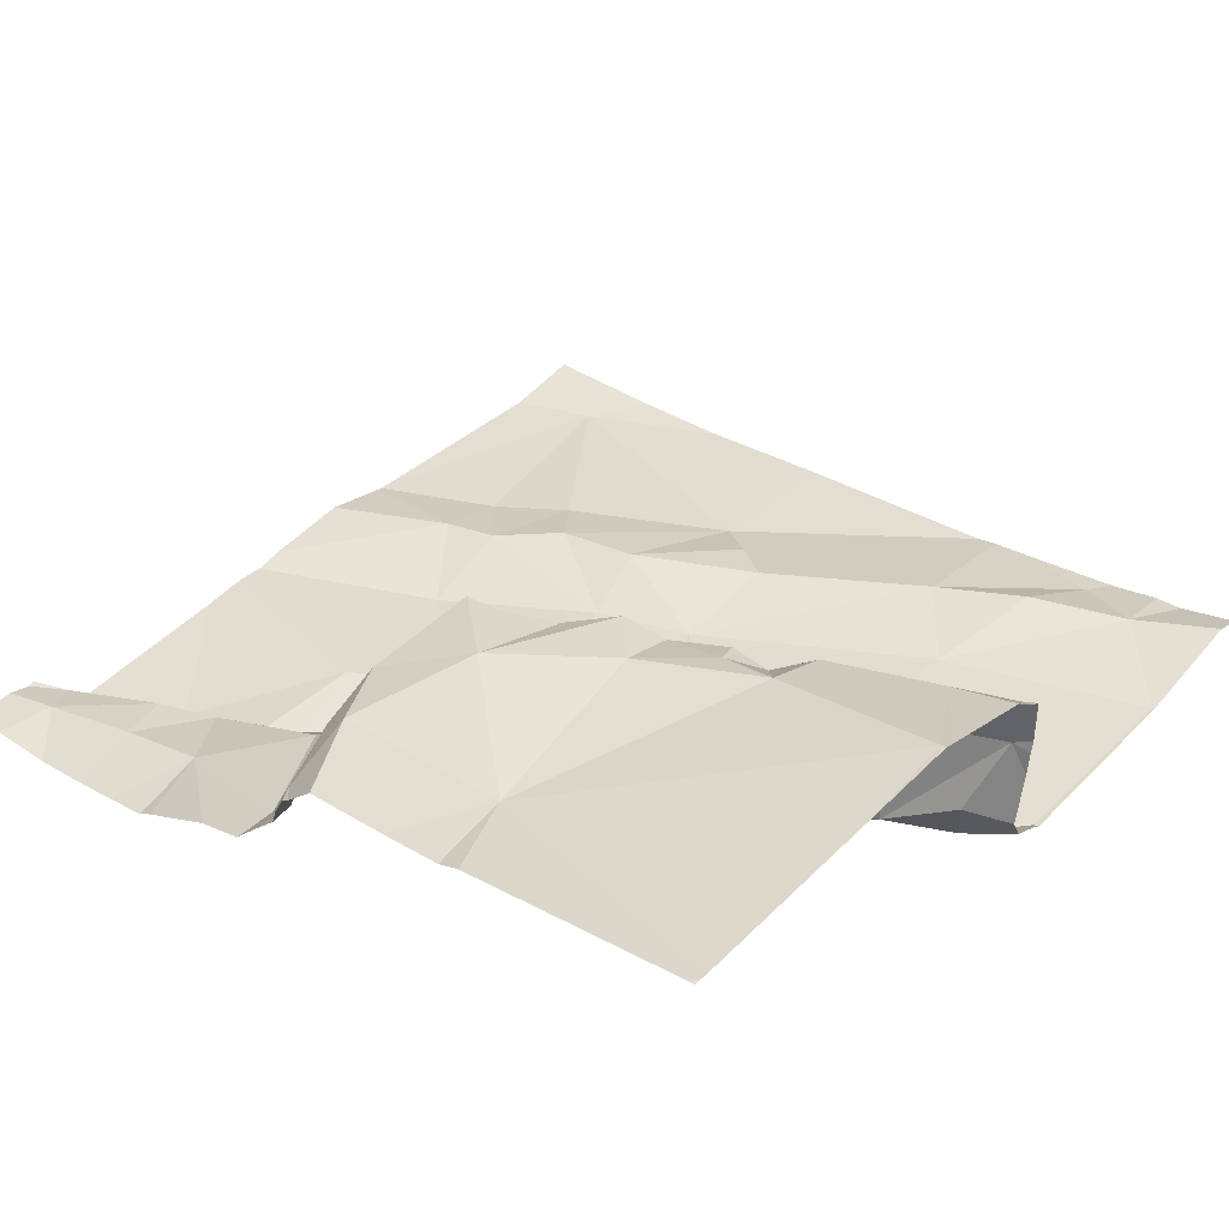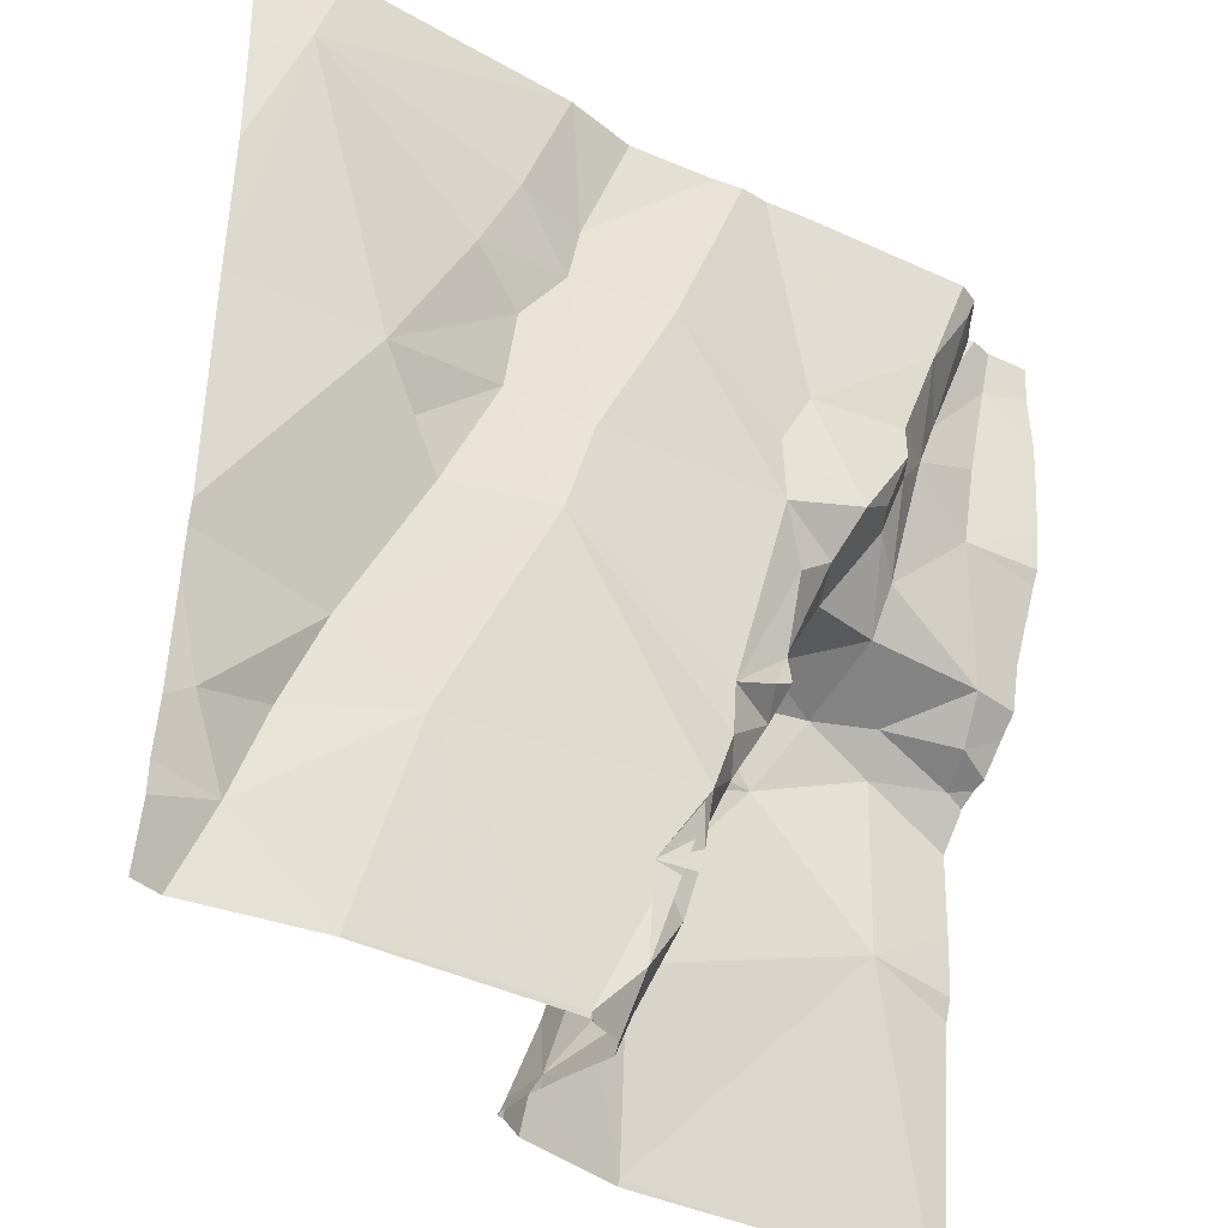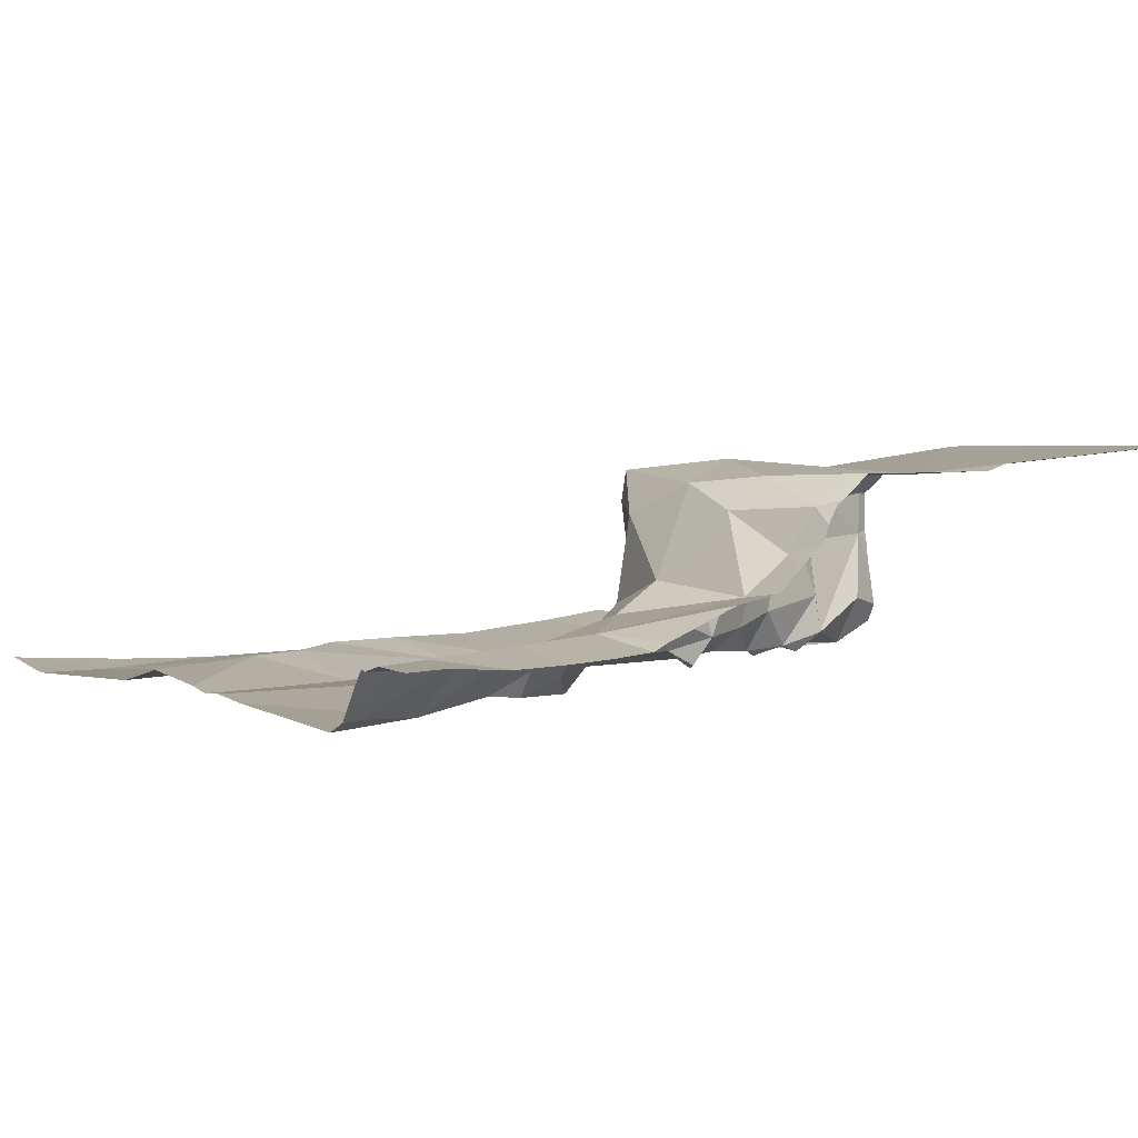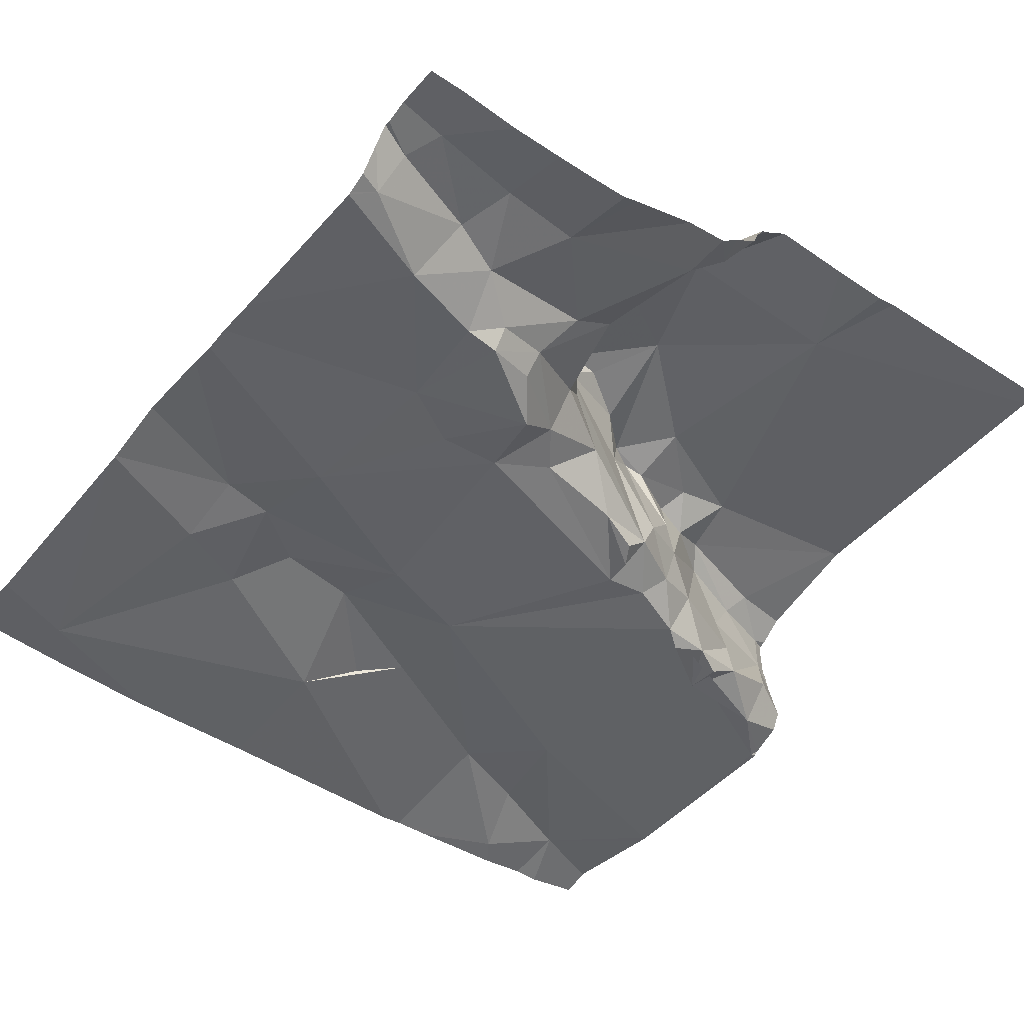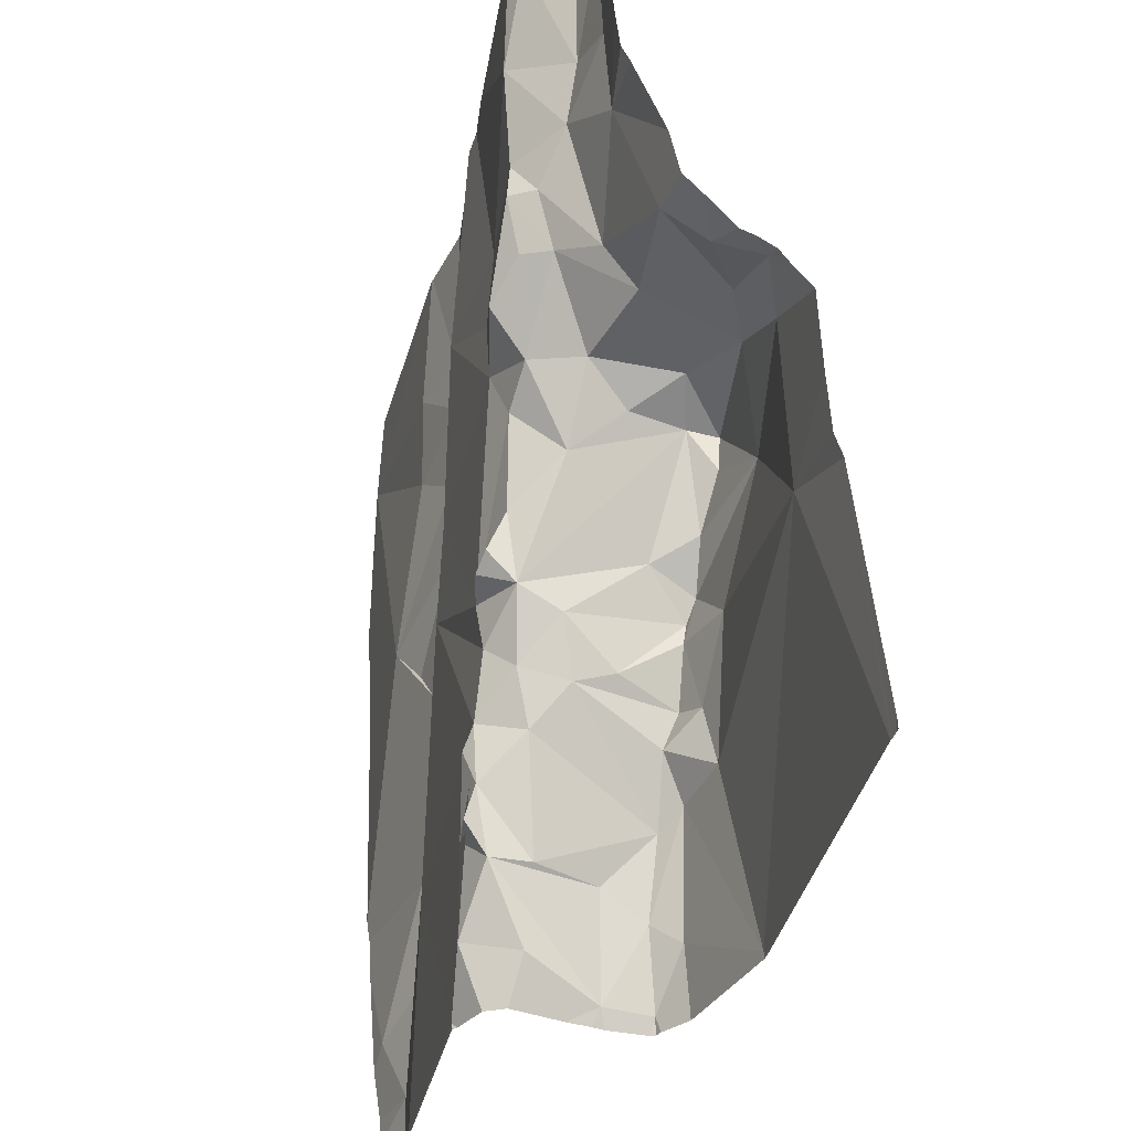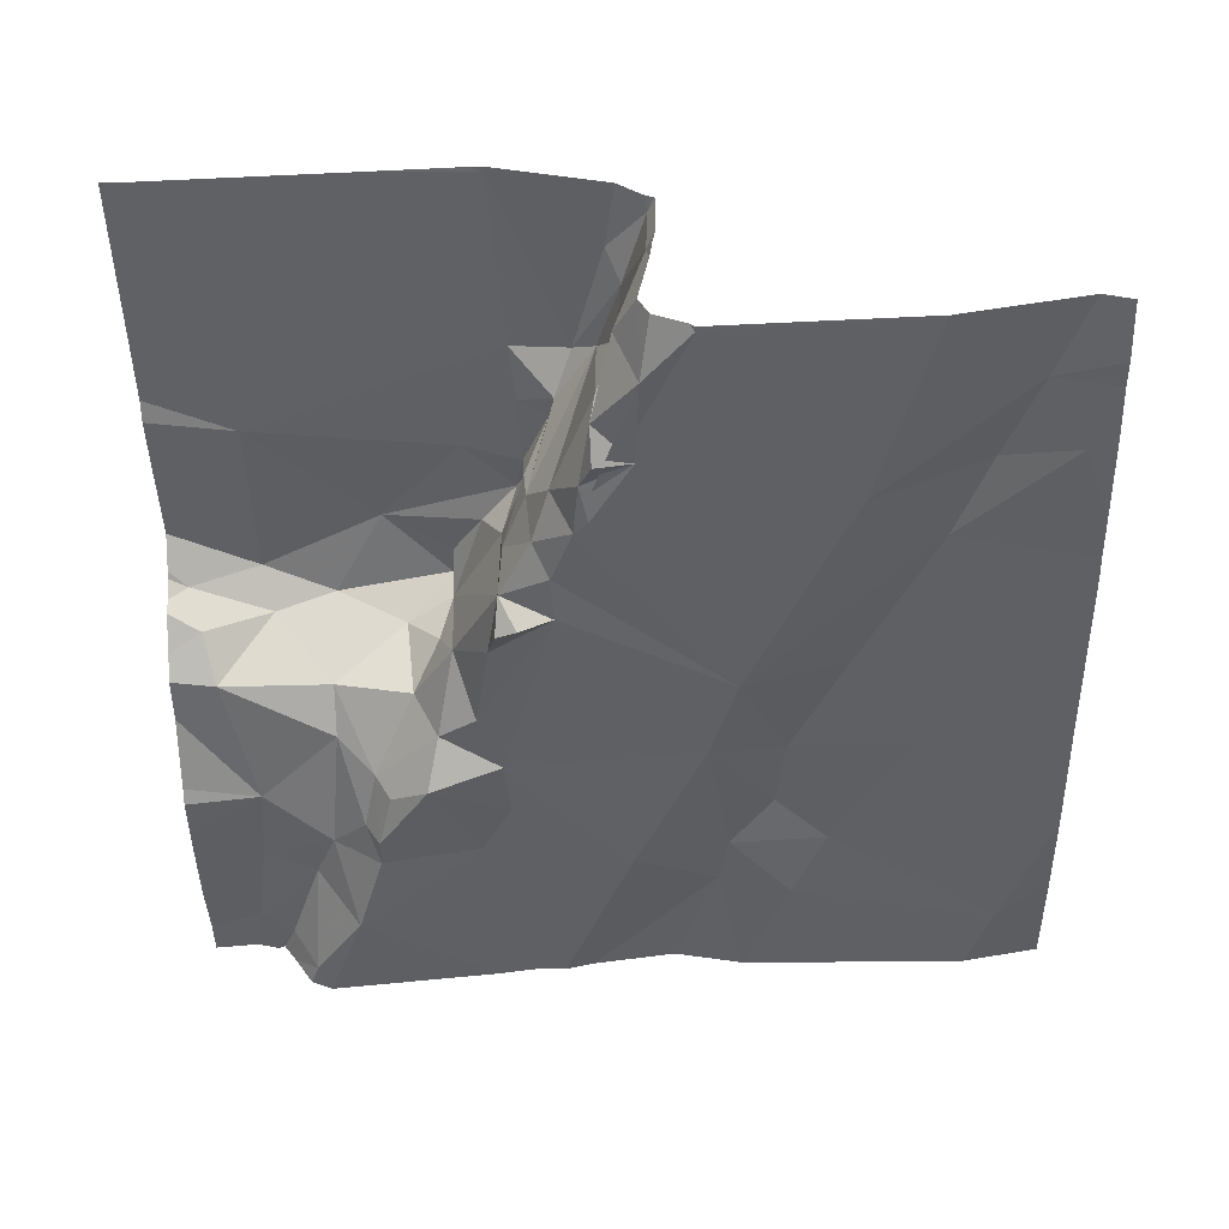
<metadata>
{"format":"obj","ext":"obj","renderer":"f3d","projection":"perspective","resolution":1024,"background":"white","views":[{"elev":37.1,"azim":-50.5,"up":"+Z"},{"elev":-36.3,"azim":143.7,"up":"+Y"},{"elev":0.1,"azim":-123.1,"up":"+Z"},{"elev":-49.3,"azim":-128.0,"up":"+Z"},{"elev":-37.1,"azim":-104.8,"up":"+Y"},{"elev":-41.5,"azim":1.4,"up":"+Z"}]}
</metadata>
<code>
v -142.5 278.9 500.8
v -142.5 279 500.7
v -142.4 278.9 500.8
v -142 279.4 500.7
v -142.4 278.9 500.9
v -142.4 278.7 500.9
v -142.5 278.9 500.8
v -141.6 278.7 500.7
v -141.6 278.5 500.7
v -142.5 279.2 500.7
v -142.4 279.1 500.7
v -141.6 278.7 500.7
v -141.6 278.5 500.7
v -141.6 279.1 500.7
v -141.6 279.4 500.7
v -142.5 279.3 500.7
v -141.6 279.3 500.7
v -141.6 278.6 500.7
v -141.6 279 500.7
v -141.6 278.7 500.7
v -142.4 279.3 500.7
v -142.4 279.2 500.7
v -142.4 279.3 500.6
v -142.4 279.4 500.6
v -142.2 278.7 500.9
v -142.2 278.8 500.9
v -142.1 278.7 500.9
v -142 278.4 500.7
v -141.7 278.4 500.7
v -142.1 279.4 500.7
v -142.2 279.1 500.7
v -142.3 279.2 500.6
v -141.9 279.2 500.7
v -141.8 279.1 500.7
v -141.9 279.2 500.7
v -142.1 278.6 500.8
v -142.1 278.7 500.8
v -142.1 278.6 500.9
v -142.2 279.4 500.6
v -142.4 279.4 500.6
v -142.1 278.7 500.8
v -142.1 278.7 500.9
v -142.1 278.5 500.7
v -142.1 278.5 500.7
v -142.1 278.6 500.7
v -142 278.5 500.9
v -142 278.5 500.8
v -142 278.4 500.8
v -142.1 278.5 500.9
v -142.1 278.6 500.9
v -141.9 279.4 500.6
v -141.9 279.4 500.6
v -142.4 279.4 500.6
v -142 278.4 500.9
v -142.1 278.7 500.7
v -142.1 278.6 500.7
v -142.2 279.4 500.6
v -142.2 278.9 500.9
v -142.2 278.9 500.9
v -142.2 278.9 500.8
v -141.6 278.5 500.7
v -141.8 278.6 500.7
v -141.7 279 500.7
v -141.9 279.1 500.7
v -142.3 279.1 500.6
v -142.5 279.4 500.7
v -141.9 279.4 500.6
v -142.1 278.8 500.7
v -142 279 500.7
v -141.9 278.9 500.7
v -142.3 278.8 500.9
v -142.2 278.8 500.7
v -142.2 278.9 500.7
v -142.2 278.9 500.7
v -142 278.5 500.7
v -142.1 278.7 500.7
v -142.2 278.4 500.9
v -142.2 278.8 500.8
v -142.2 278.8 500.9
v -142.2 278.6 500.9
v -142.3 279 500.7
v -142.2 279 500.7
v -142.2 278.9 500.8
v -142 278.5 500.7
v -142.4 279.4 500.7
v -142.5 279.4 500.7
v -142.4 279.2 500.7
v -142.1 278.8 500.9
v -141.7 278.7 500.7
v -141.8 278.9 500.7
v -141.8 278.9 500.7
v -142.3 279 500.7
v -142.4 279 500.7
v -142.3 279.1 500.7
v -142.2 278.7 500.7
v -142.3 279 500.6
v -142.3 279.1 500.6
v -142.3 279.1 500.7
v -141.6 279.3 500.6
v -142.4 279 500.8
v -142.3 279 500.8
v -142.4 278.9 500.9
v -142.2 278.8 500.7
v -142.2 278.8 500.7
v -142.2 278.8 500.7
v -141.9 279.2 500.7
v -142.2 279.1 500.7
v -142 279.2 500.6
v -142.2 278.7 500.9
v -142.1 278.7 500.7
v -142.2 279 500.7
v -141.9 279 500.7
v -142.5 278.4 500.9
v -141.7 278.6 500.7
v -141.6 278.6 500.7
v -142.1 278.6 500.7
v -142 278.6 500.7
v -142.1 278.6 500.7
v -141.6 278.4 500.7
v -142.5 278.4 500.9
v -141.8 278.4 500.7
v -141.7 278.4 500.7
v -142 278.4 500.7
v -142.5 278.8 500.9
v -142.5 278.8 500.9
v -142.5 279.1 500.7
v -142.5 279.2 500.7
v -142.5 278.7 500.9
v -142.5 278.7 500.9
v -142.5 278.4 500.9
v -142.5 279.3 500.7
v -142.5 279.1 500.7
v -142.5 279.1 500.7
v -142.5 279 500.7
v -142.5 279 500.7
v -142.5 278.9 500.8
v -142.5 278.9 500.8
v -142.5 278.9 500.8
v -142.5 278.9 500.8
v -142.5 278.9 500.8
v -142.5 279.2 500.7
v -142.5 279.4 500.7
v -141.6 279.2 500.7
v -142 278.4 500.9
v -142 278.4 500.9
v -142 278.4 500.7
v -142 278.4 500.7
v -142.3 278.4 500.9
v -142.2 278.4 500.9
v -142.2 278.4 500.9
v -142 278.4 500.9
v -142.2 278.4 500.9
v -142 278.4 500.9
v -142 278.4 500.8
v -142 278.4 500.8
v -142 278.4 500.7
v -141.7 278.4 500.7
v -141.6 278.4 500.7
v -142 278.4 500.8
v -142 278.4 500.7
v -142 278.4 500.7
v -142.5 278.4 500.9
v -141.6 278.4 500.7
v -142.5 278.4 500.9
v -141.7 279.4 500.6
v -142.1 279.4 500.6
v -141.6 279.4 500.7
v -142.5 279.4 500.7
v -142.5 279.4 500.7
f 2 1 3
f 6 5 124
f 7 3 1
f 126 10 127
f 149 77 148
f 113 129 162
f 148 77 113
f 147 28 75
f 2 11 134
f 7 1 136
f 169 131 168
f 124 7 139
f 146 28 147
f 22 21 16
f 16 10 22
f 142 21 66
f 127 16 141
f 143 99 14
f 86 23 85
f 145 54 144
f 1 2 135
f 26 25 27
f 121 28 123
f 39 31 57
f 34 33 35
f 37 36 38
f 42 41 27
f 44 43 45
f 47 46 48
f 38 47 44
f 49 46 50
f 38 50 46
f 168 16 142
f 55 37 56
f 59 58 60
f 29 61 62
f 63 34 64
f 32 65 31
f 69 68 70
f 71 58 59
f 54 48 46
f 49 54 46
f 73 72 74
f 75 28 76
f 166 108 30
f 71 25 26
f 49 77 150
f 37 41 42
f 50 38 36
f 26 78 79
f 6 25 71
f 46 47 38
f 144 49 151
f 50 80 77
f 82 81 73
f 81 83 73
f 77 49 50
f 165 99 15
f 48 84 43
f 48 54 153
f 38 44 56
f 77 80 6
f 67 33 52
f 43 84 75
f 80 25 6
f 43 47 48
f 61 29 157
f 52 99 165
f 43 44 47
f 50 36 80
f 11 87 10
f 26 88 78
f 23 21 22
f 22 32 23
f 89 63 90
f 63 91 90
f 93 92 94
f 41 95 88
f 11 2 93
f 96 31 97
f 98 96 97
f 96 98 82
f 99 34 63
f 23 32 53
f 101 100 102
f 93 94 87
f 97 65 94
f 88 95 78
f 103 78 95
f 62 89 70
f 62 76 28
f 71 59 102
f 42 36 37
f 3 7 5
f 93 87 11
f 3 100 2
f 100 3 102
f 59 60 101
f 102 59 101
f 60 83 101
f 101 83 81
f 60 78 103
f 73 83 60
f 71 5 6
f 5 71 102
f 3 5 102
f 98 92 82
f 22 10 87
f 97 94 92
f 98 97 92
f 2 100 93
f 92 81 82
f 100 81 92
f 92 93 100
f 104 103 105
f 104 72 103
f 99 33 34
f 106 35 33
f 103 72 73
f 31 107 108
f 25 109 27
f 84 48 159
f 109 42 27
f 42 109 36
f 79 78 60
f 79 58 71
f 26 79 71
f 60 58 79
f 80 36 109
f 109 25 80
f 88 26 27
f 73 60 103
f 88 27 41
f 41 37 95
f 72 104 105
f 105 103 68
f 103 95 55
f 37 55 95
f 69 64 35
f 110 55 76
f 82 74 111
f 74 82 73
f 110 68 103
f 112 90 91
f 70 90 112
f 70 89 90
f 64 69 112
f 96 111 107
f 69 70 112
f 96 82 111
f 63 64 112
f 63 89 12
f 114 89 62
f 69 108 111
f 108 69 35
f 69 111 68
f 33 99 52
f 96 107 31
f 108 35 106
f 111 74 68
f 105 68 72
f 65 87 94
f 32 87 65
f 115 114 61
f 114 62 61
f 45 76 56
f 76 116 117
f 75 117 43
f 147 75 161
f 29 62 28
f 75 84 160
f 45 56 44
f 45 116 76
f 116 45 117
f 118 117 45
f 118 43 117
f 118 45 43
f 64 34 35
f 56 37 38
f 56 76 55
f 97 31 65
f 101 81 100
f 108 106 30
f 70 110 76
f 77 6 113
f 30 106 4
f 74 72 68
f 76 117 75
f 62 70 76
f 22 87 32
f 51 33 67
f 70 68 110
f 110 103 55
f 91 63 112
f 57 108 166
f 108 107 111
f 51 106 33
f 144 54 49
f 99 17 15
f 99 63 19
f 12 115 8
f 89 114 115
f 122 29 121
f 123 28 156
f 18 61 13
f 13 61 9
f 124 5 7
f 125 6 124
f 4 106 51
f 126 11 10
f 14 99 19
f 127 10 16
f 128 6 125
f 17 99 143
f 129 6 128
f 129 130 120
f 121 29 28
f 19 63 20
f 131 16 168
f 18 115 61
f 132 11 133
f 24 23 53
f 119 61 158
f 133 11 126
f 134 11 132
f 8 115 18
f 135 2 134
f 120 130 164
f 9 61 119
f 136 1 140
f 137 7 136
f 53 32 39
f 138 7 137
f 139 7 138
f 20 63 12
f 12 89 115
f 140 1 135
f 141 16 131
f 113 6 129
f 57 31 108
f 150 77 152
f 151 49 150
f 39 32 31
f 40 23 24
f 152 77 149
f 153 54 145
f 154 48 153
f 155 48 154
f 85 23 40
f 86 21 23
f 156 28 146
f 157 29 122
f 158 61 157
f 66 21 86
f 159 48 155
f 160 84 159
f 15 17 167
f 161 75 160
f 142 16 21
f 162 129 120
f 163 9 119

</code>
